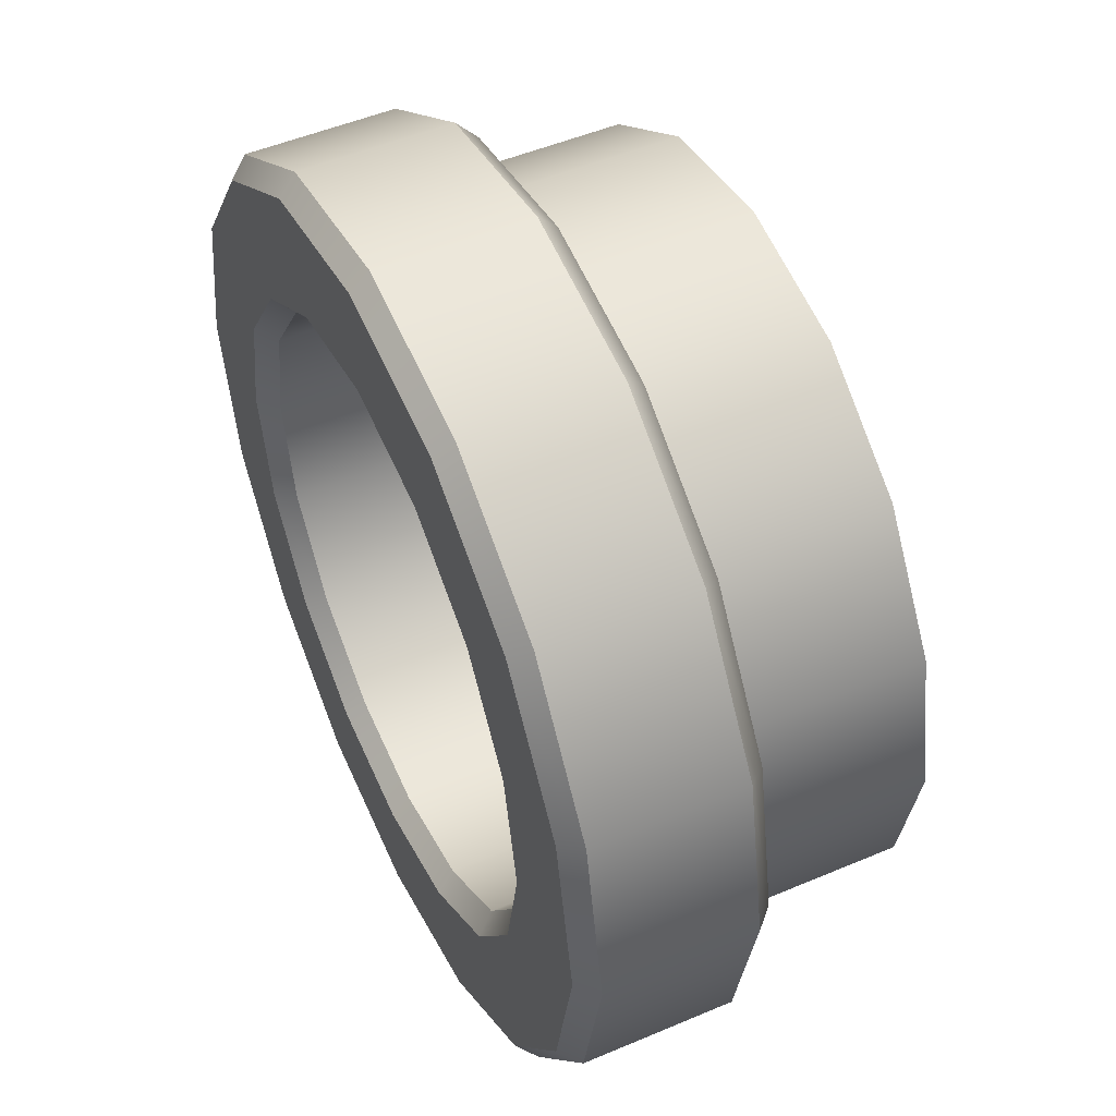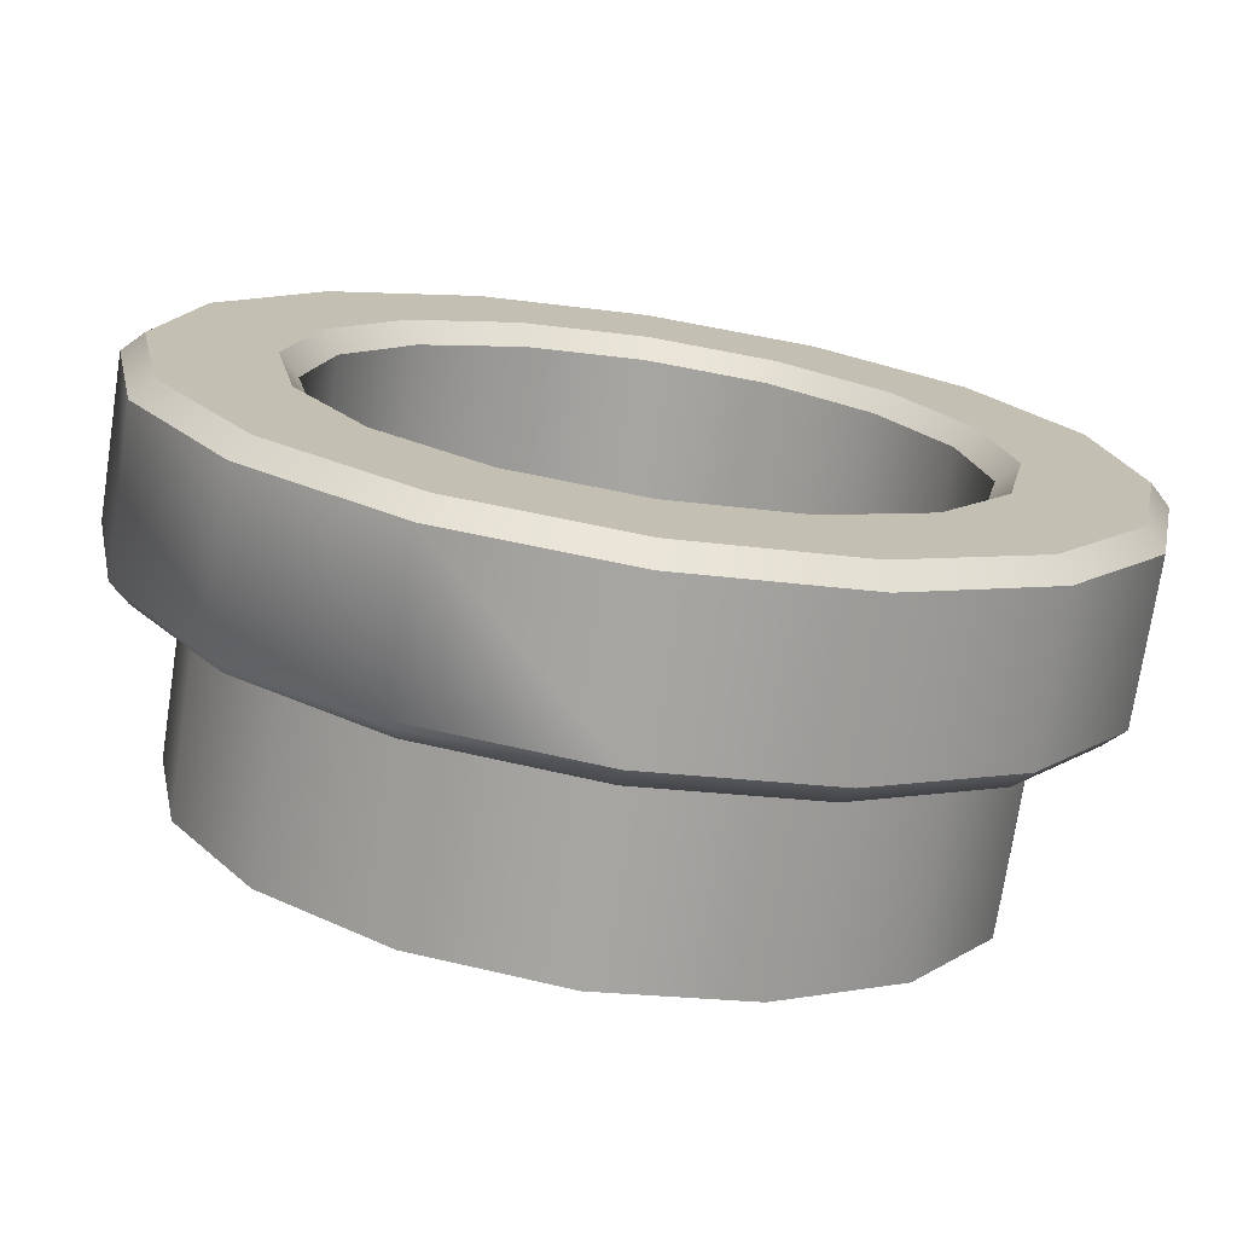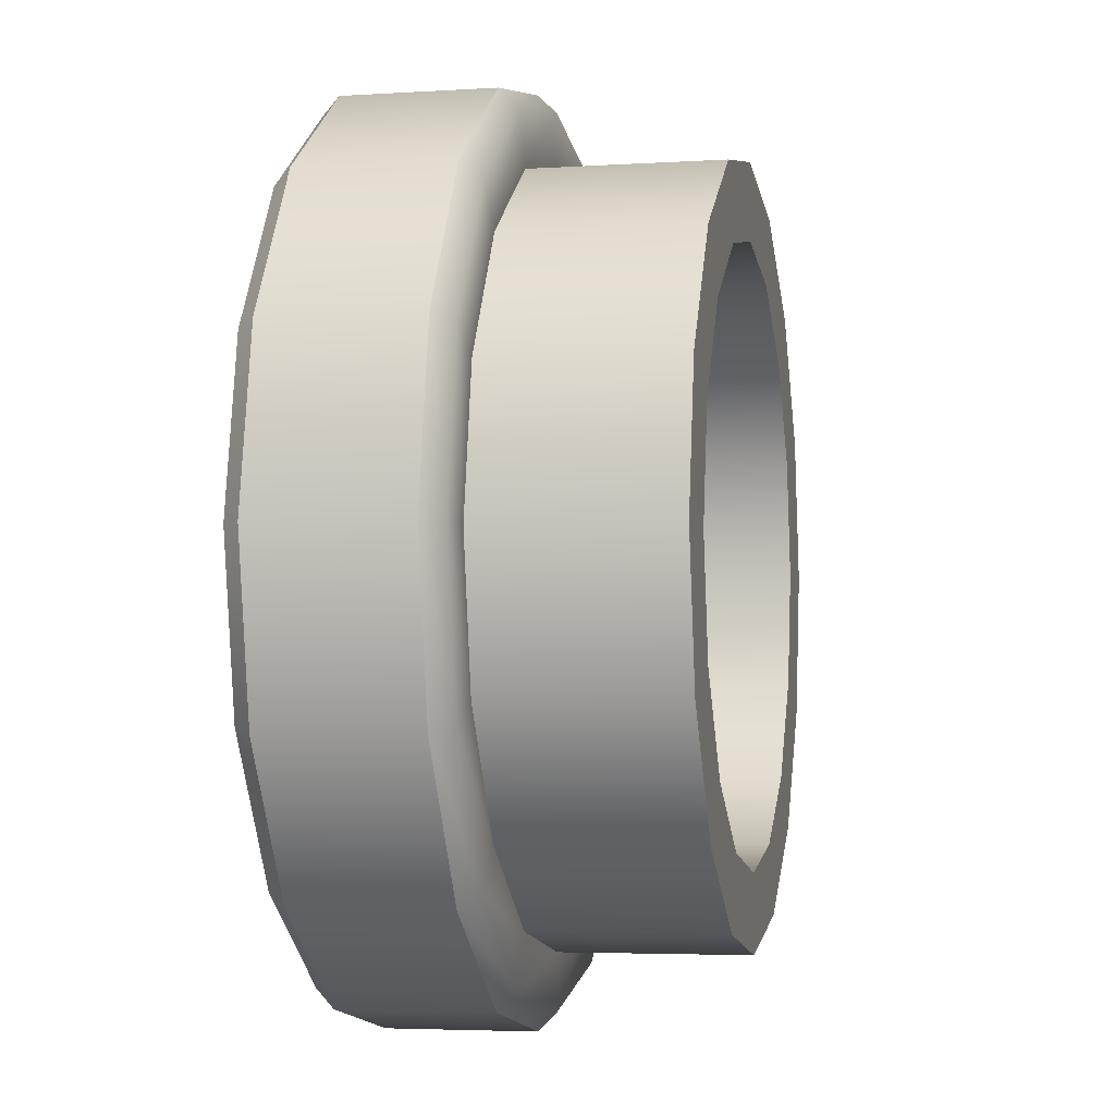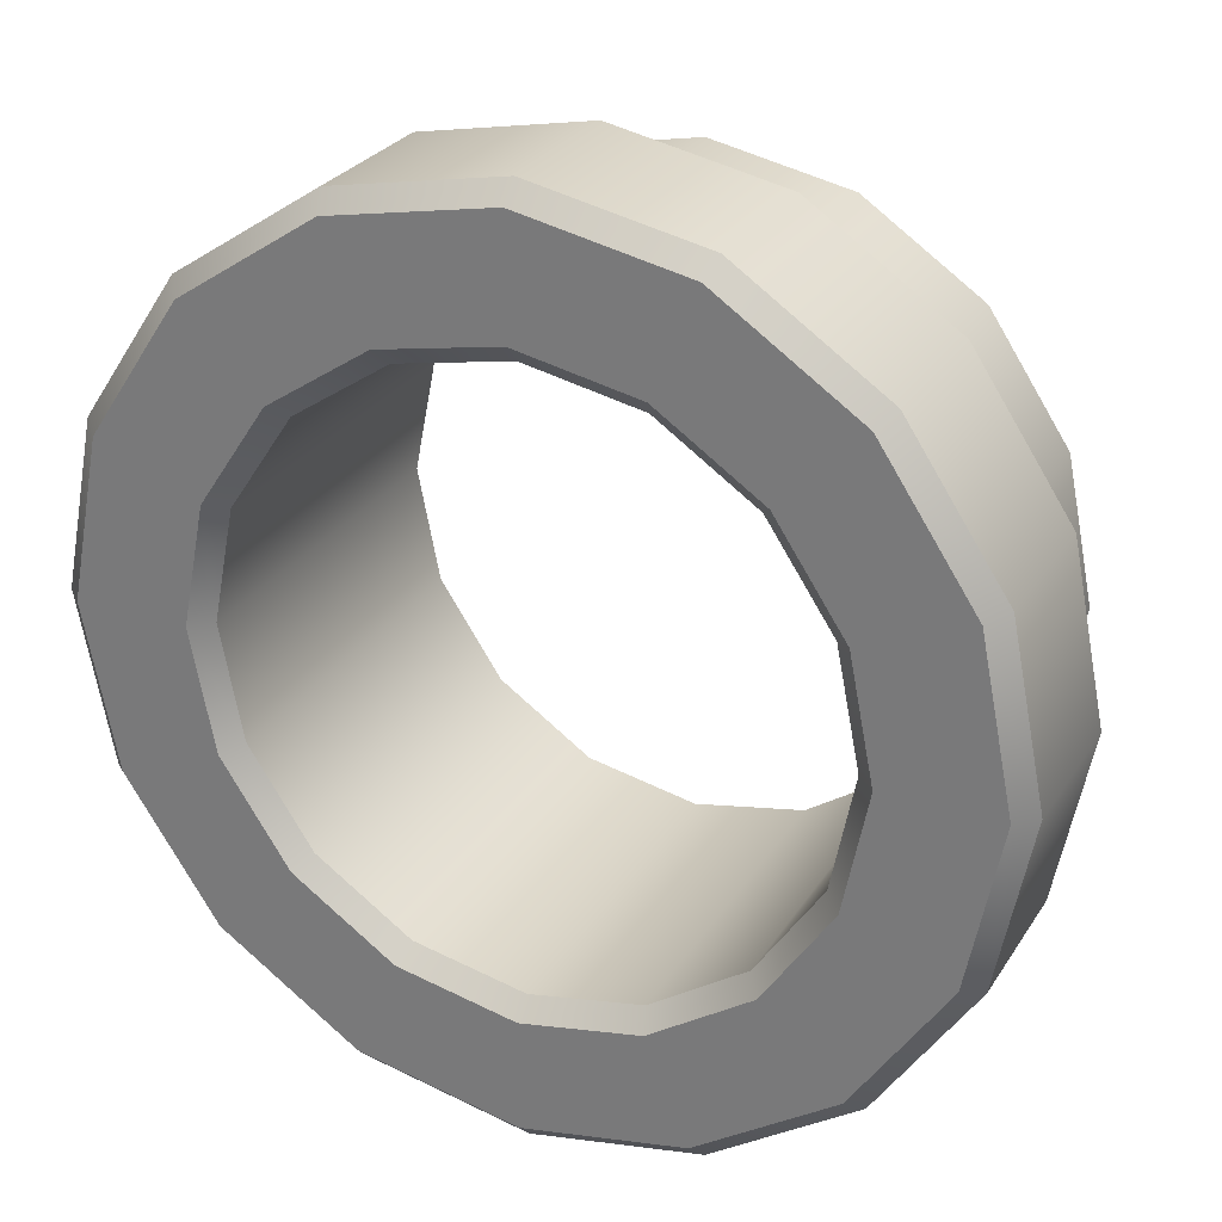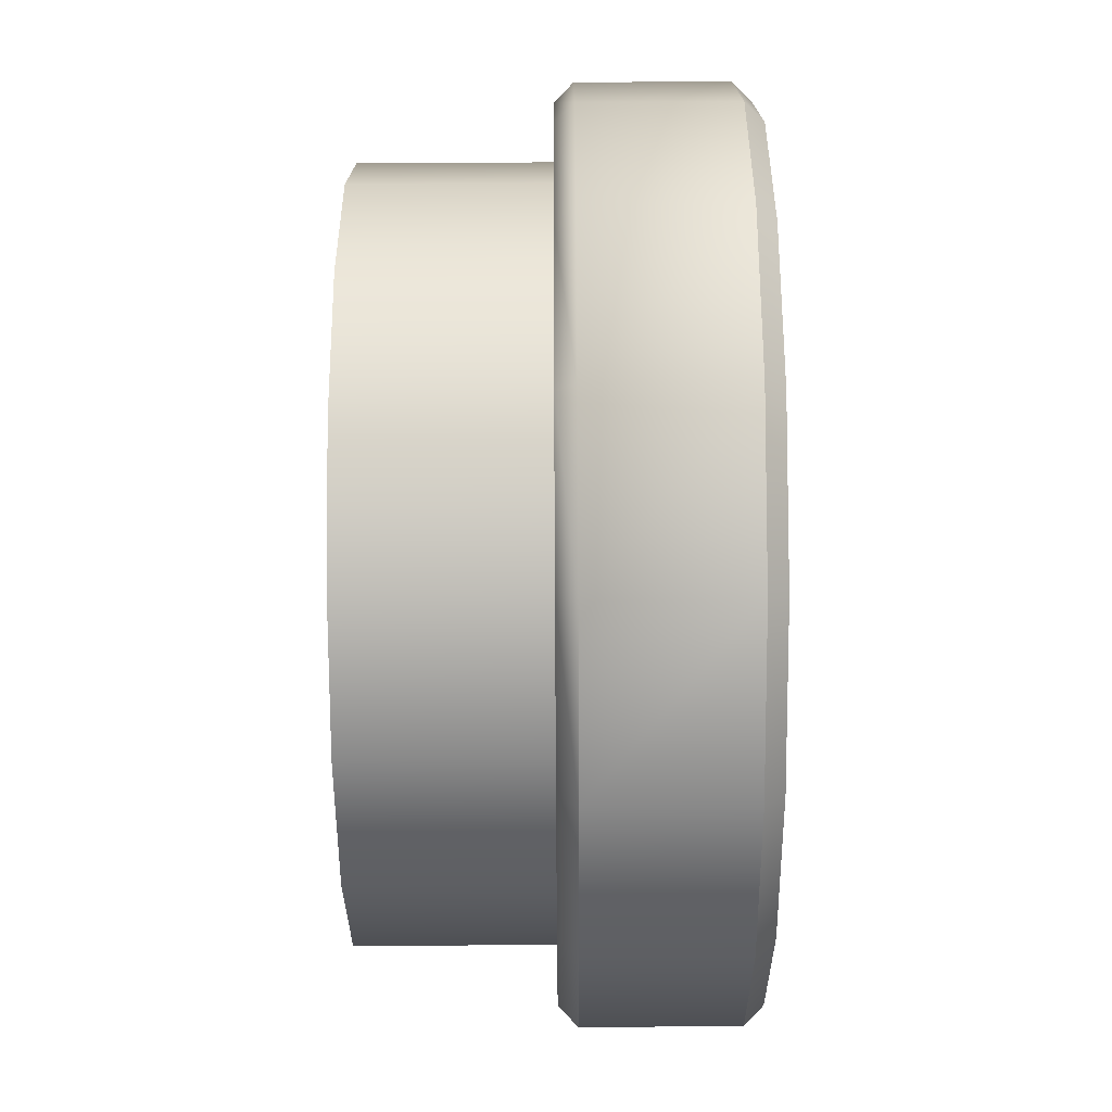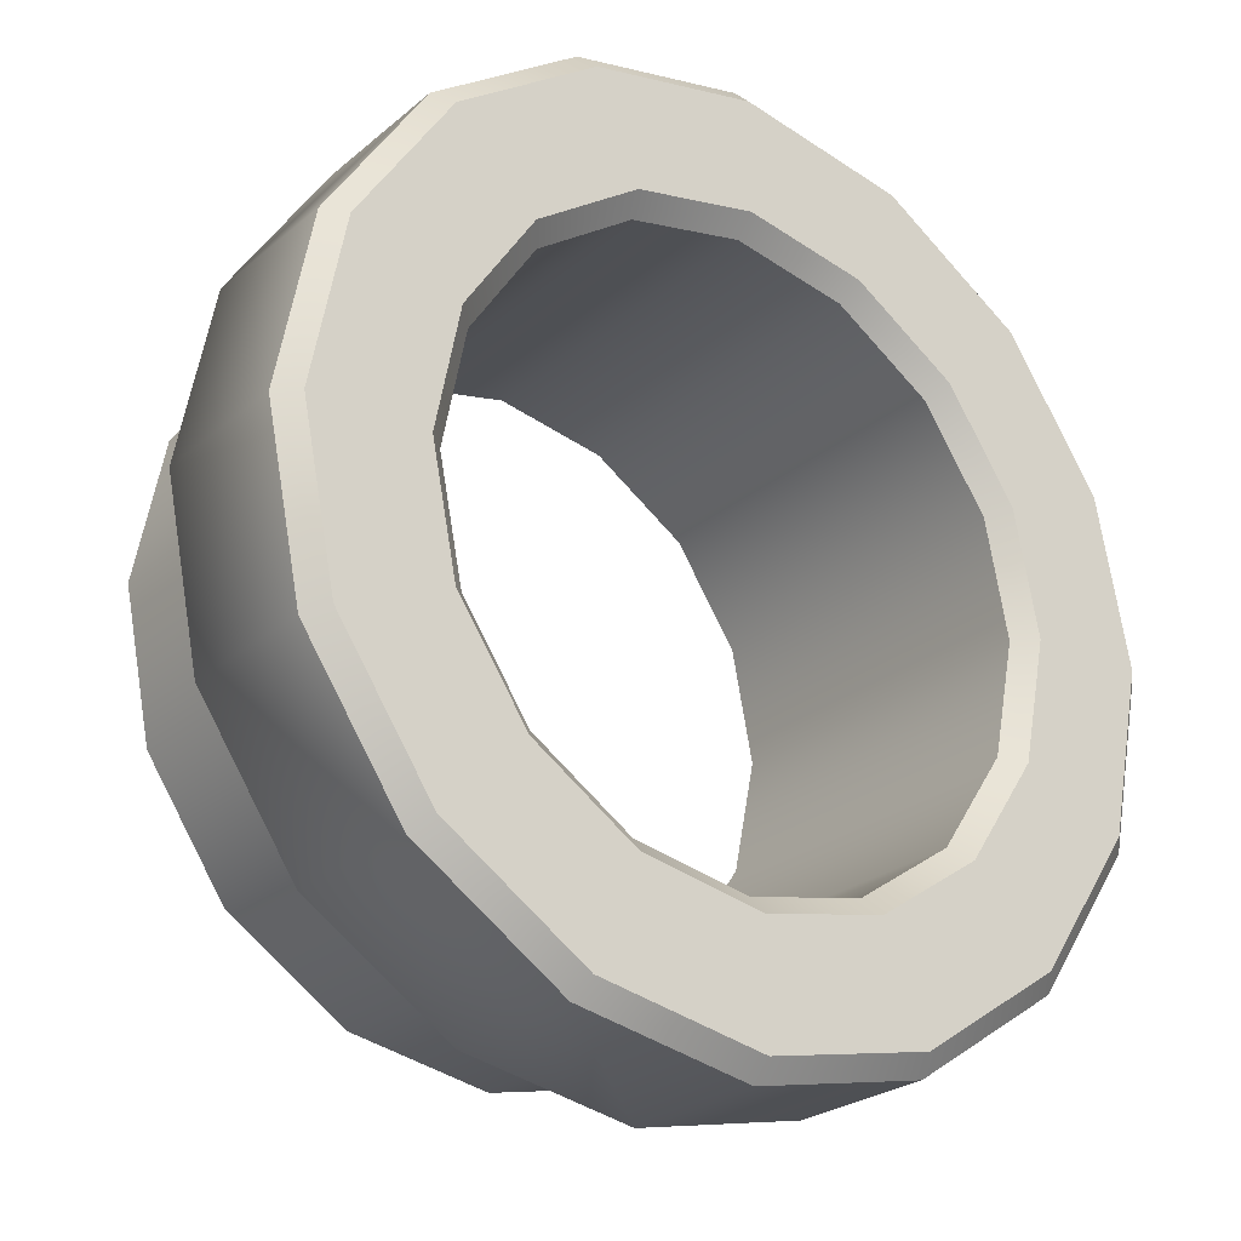
<metadata>
{"format":"obj","ext":"obj","renderer":"f3d","projection":"perspective","resolution":1024,"background":"white","views":[{"elev":50.2,"azim":-115.0,"up":"+Z"},{"elev":-73.7,"azim":171.3,"up":"+Z"},{"elev":-4.1,"azim":-78.1,"up":"+Z"},{"elev":27.4,"azim":-154.2,"up":"+Z"},{"elev":-63.0,"azim":90.3,"up":"+Z"},{"elev":-24.7,"azim":143.2,"up":"+Z"}]}
</metadata>
<code>
o pipe_end_green
v 0.7961 0 0
v 0.7355 0 0.3046
v 0.5629 0 0.5629
v 0.3046 0 0.7355
v -0 0 0.7961
v -0.3046 0 0.7355
v -0.5629 0 0.5629
v -0.7355 0 0.3046
v -0.7961 0 -0
v -0.7355 0 -0.3046
v -0.5629 0 -0.5629
v -0.3046 0 -0.7355
v 0 0 -0.7961
v 0.3046 0 -0.7355
v 0.5629 0 -0.5629
v 0.7355 0 -0.3046
v 1 0.5 0
v 0.9239 0.5 0.3827
v 0.7071 0.5 0.7071
v 0.3827 0.5 0.9239
v -0 0.5 1
v -0.3827 0.5 0.9239
v -0.7071 0.5 0.7071
v -0.9239 0.5 0.3827
v -1 0.5 -0
v -0.9239 0.5 -0.3827
v -0.7071 0.5 -0.7071
v -0.3827 0.5 -0.9239
v 0 0.5 -1
v 0.3827 0.5 -0.9239
v 0.7071 0.5 -0.7071
v 0.9239 0.5 -0.3827
v 1 0 0
v 0.9239 0 0.3827
v 0.7071 0 0.7071
v 0.3827 0 0.9239
v -0 0 1
v -0.3827 0 0.9239
v -0.7071 0 0.7071
v -0.9239 0 0.3827
v -1 0 -0
v -0.9239 0 -0.3827
v -0.7071 0 -0.7071
v -0.3827 0 -0.9239
v 0 0 -1
v 0.3827 0 -0.9239
v 0.7071 0 -0.7071
v 0.9239 0 -0.3827
v 0.8471 1 0
v 0.7961 0.95 0
v 0.7355 0.95 0.3046
v 0.7826 1 0.3242
v 0.5629 0.95 0.5629
v 0.599 1 0.599
v 0.3046 0.95 0.7355
v 0.3242 1 0.7826
v -0 0.95 0.7961
v -0 1 0.8471
v -0.3046 0.95 0.7355
v -0.3242 1 0.7826
v -0.5629 0.95 0.5629
v -0.599 1 0.599
v -0.7355 0.95 0.3046
v -0.7826 1 0.3242
v -0.7961 0.95 -0
v -0.8471 1 -0
v -0.7355 0.95 -0.3046
v -0.7826 1 -0.3242
v -0.5629 0.95 -0.5629
v -0.599 1 -0.599
v -0.3046 0.95 -0.7355
v -0.3242 1 -0.7826
v 0 0.95 -0.7961
v 0 1 -0.8471
v 0.3046 0.95 -0.7355
v 0.3242 1 -0.7826
v 0.5629 0.95 -0.5629
v 0.599 1 -0.599
v 0.7355 0.95 -0.3046
v 0.7826 1 -0.3242
v 1.062 1 0.4397
v 1.109 0.95 0.4592
v 1.2 0.95 0
v 1.149 1 0
v 1.2 0.55 0
v 1.149 0.5 0
v 0.8125 1 0.8125
v 0.8485 0.95 0.8485
v 0.4397 1 1.062
v 0.4592 0.95 1.109
v -0 1 1.149
v -0 0.95 1.2
v -0.4397 1 1.062
v -0.4592 0.95 1.109
v -0.8125 1 0.8125
v -0.8485 0.95 0.8485
v -1.062 1 0.4397
v -1.109 0.95 0.4592
v -1.149 1 -0
v -1.2 0.95 -0
v -1.062 1 -0.4397
v -1.109 0.95 -0.4592
v -0.8125 1 -0.8125
v -0.8485 0.95 -0.8485
v -0.4397 1 -1.062
v -0.4592 0.95 -1.109
v 0 1 -1.149
v 0 0.95 -1.2
v 0.4397 1 -1.062
v 0.4592 0.95 -1.109
v 0.8125 1 -0.8125
v 0.8485 0.95 -0.8485
v 1.062 1 -0.4397
v 1.109 0.95 -0.4592
v 1.062 0.5 0.4397
v 1.109 0.55 0.4592
v 0.8125 0.5 0.8125
v 0.8485 0.55 0.8485
v 0.4397 0.5 1.062
v 0.4592 0.55 1.109
v -0 0.5 1.149
v -0 0.55 1.2
v -0.4397 0.5 1.062
v -0.4592 0.55 1.109
v -0.8125 0.5 0.8125
v -0.8485 0.55 0.8485
v -1.062 0.5 0.4397
v -1.109 0.55 0.4592
v -1.149 0.5 -0
v -1.2 0.55 -0
v -1.062 0.5 -0.4397
v -1.109 0.55 -0.4592
v -0.8125 0.5 -0.8125
v -0.8485 0.55 -0.8485
v -0.4397 0.5 -1.062
v -0.4592 0.55 -1.109
v 0 0.5 -1.149
v 0 0.55 -1.2
v 0.4397 0.5 -1.062
v 0.4592 0.55 -1.109
v 0.8125 0.5 -0.8125
v 0.8485 0.55 -0.8485
v 1.062 0.5 -0.4397
v 1.109 0.55 -0.4592
f 22 21 121 123
f 77 75 14 15
f 59 57 5 6
f 23 22 123 125
f 24 23 125 127
f 67 65 9 10
f 25 24 127 129
f 75 73 13 14
f 57 55 4 5
f 26 25 129 131
f 27 26 131 133
f 51 50 1 2
f 65 63 8 9
f 85 83 82 116
f 28 27 133 135
f 73 71 12 13
f 80 49 84 113
f 48 32 17 33
f 47 31 32 48
f 46 30 31 47
f 45 29 30 46
f 44 28 29 45
f 43 27 28 44
f 42 26 27 43
f 41 25 26 42
f 40 24 25 41
f 39 23 24 40
f 38 22 23 39
f 37 21 22 38
f 36 20 21 37
f 35 19 20 36
f 34 18 19 35
f 33 17 18 34
f 2 1 33 34
f 55 53 3 4
f 3 2 34 35
f 4 3 35 36
f 5 4 36 37
f 61 59 6 7
f 6 5 37 38
f 63 61 7 8
f 7 6 38 39
f 8 7 39 40
f 9 8 40 41
f 69 67 10 11
f 10 9 41 42
f 71 69 11 12
f 11 10 42 43
f 12 11 43 44
f 13 12 44 45
f 14 13 45 46
f 78 80 113 111
f 15 14 46 47
f 79 77 15 16
f 16 15 47 48
f 1 16 48 33
f 111 109 76 78
f 76 109 107 74
f 72 74 107 105
f 70 72 105 103
f 68 70 103 101
f 101 99 66 68
f 66 99 97 64
f 62 64 97 95
f 60 62 95 93
f 93 91 58 60
f 58 91 89 56
f 54 56 89 87
f 52 54 87 81
f 53 51 2 3
f 116 82 88 118
f 144 114 83 85
f 120 90 92 122
f 122 92 94 124
f 124 94 96 126
f 126 96 98 128
f 128 98 100 130
f 130 100 102 132
f 132 102 104 134
f 134 104 106 136
f 136 106 108 138
f 138 108 110 140
f 140 110 112 142
f 142 112 114 144
f 19 18 115 117
f 17 32 143 86
f 21 20 119 121
f 18 17 86 115
f 20 19 117 119
f 118 88 90 120
f 32 31 141 143
f 31 30 139 141
f 30 29 137 139
f 29 28 135 137
f 50 79 16 1
f 52 49 50 51
f 54 52 51 53
f 56 54 53 55
f 58 56 55 57
f 60 58 57 59
f 62 60 59 61
f 64 62 61 63
f 66 64 63 65
f 68 66 65 67
f 70 68 67 69
f 72 70 69 71
f 74 72 71 73
f 76 74 73 75
f 78 76 75 77
f 80 78 77 79
f 49 80 79 50
f 82 83 84 81
f 88 82 81 87
f 90 88 87 89
f 92 90 89 91
f 94 92 91 93
f 96 94 93 95
f 98 96 95 97
f 100 98 97 99
f 102 100 99 101
f 104 102 101 103
f 106 104 103 105
f 108 106 105 107
f 110 108 107 109
f 112 110 109 111
f 114 112 111 113
f 83 114 113 84
f 144 85 86 143
f 142 144 143 141
f 140 142 141 139
f 138 140 139 137
f 136 138 137 135
f 134 136 135 133
f 132 134 133 131
f 130 132 131 129
f 128 130 129 127
f 126 128 127 125
f 124 126 125 123
f 122 124 123 121
f 120 122 121 119
f 118 120 119 117
f 116 118 117 115
f 85 116 115 86
f 81 84 49 52

</code>
